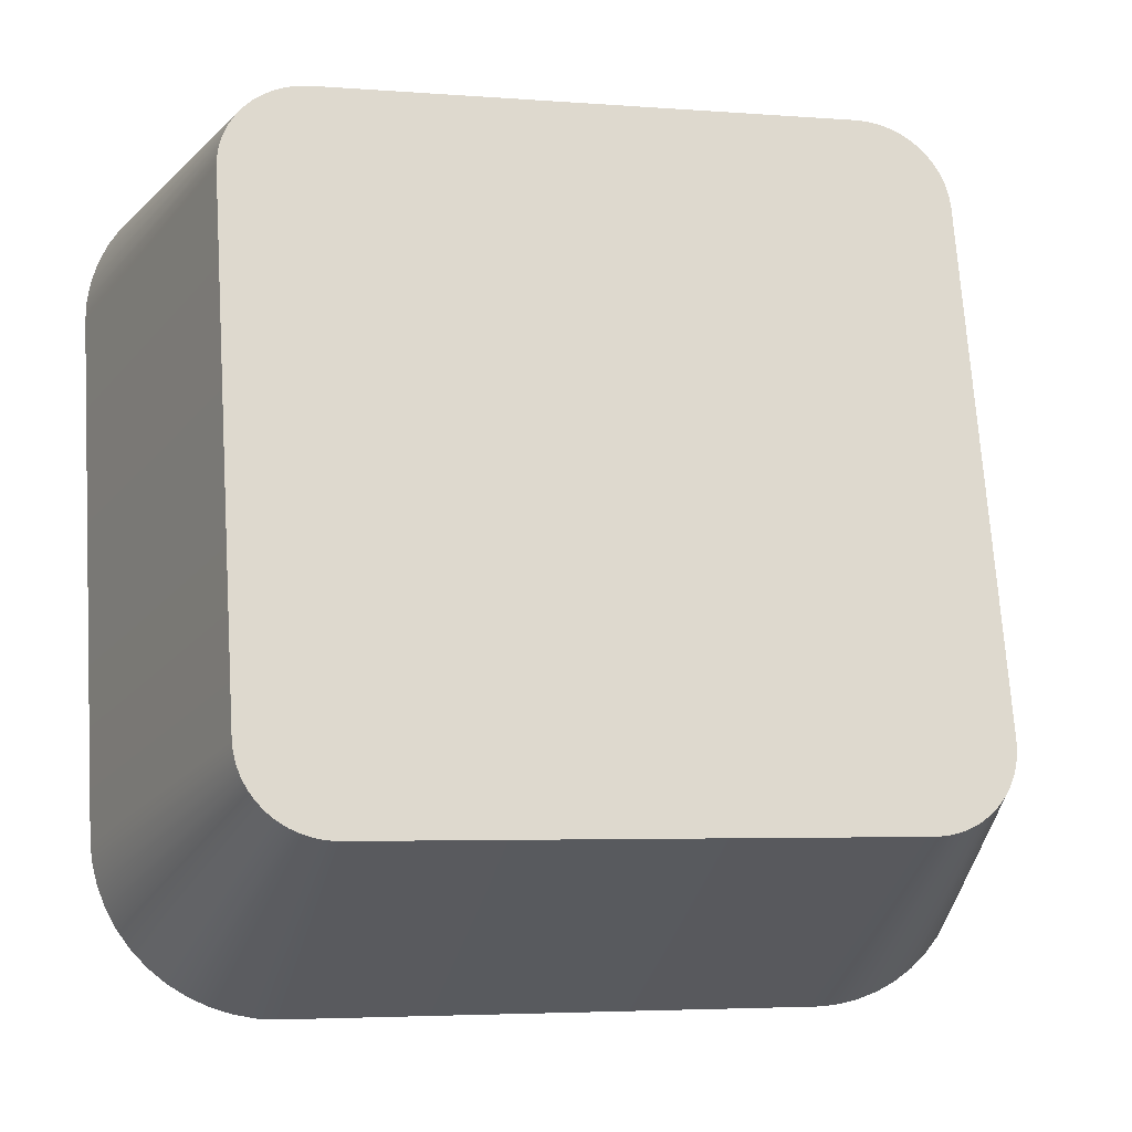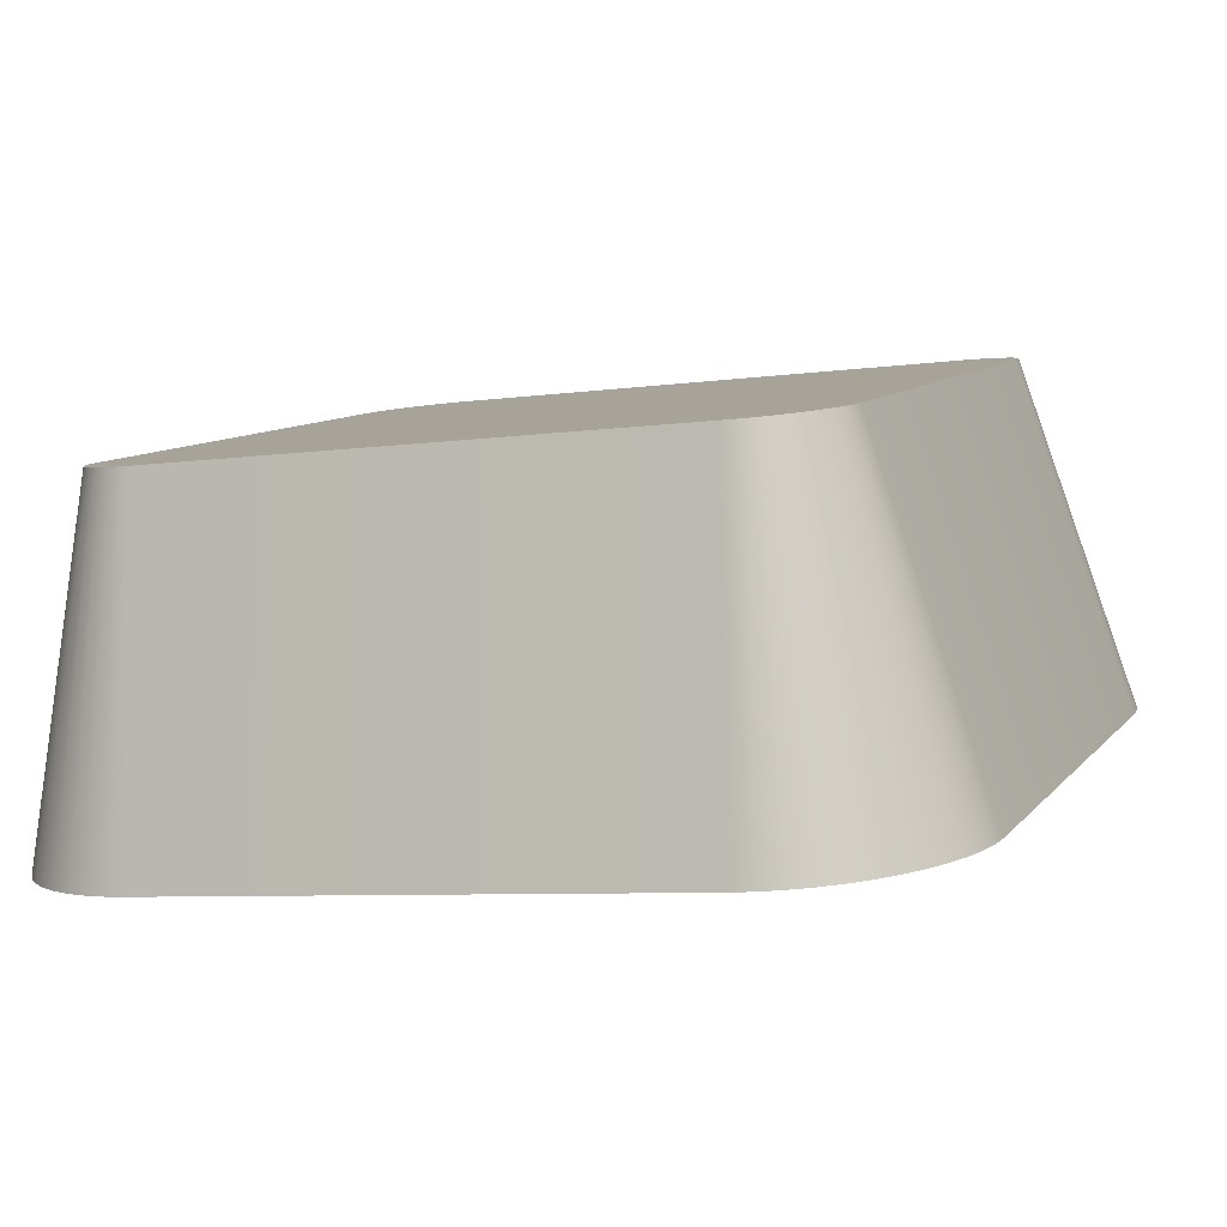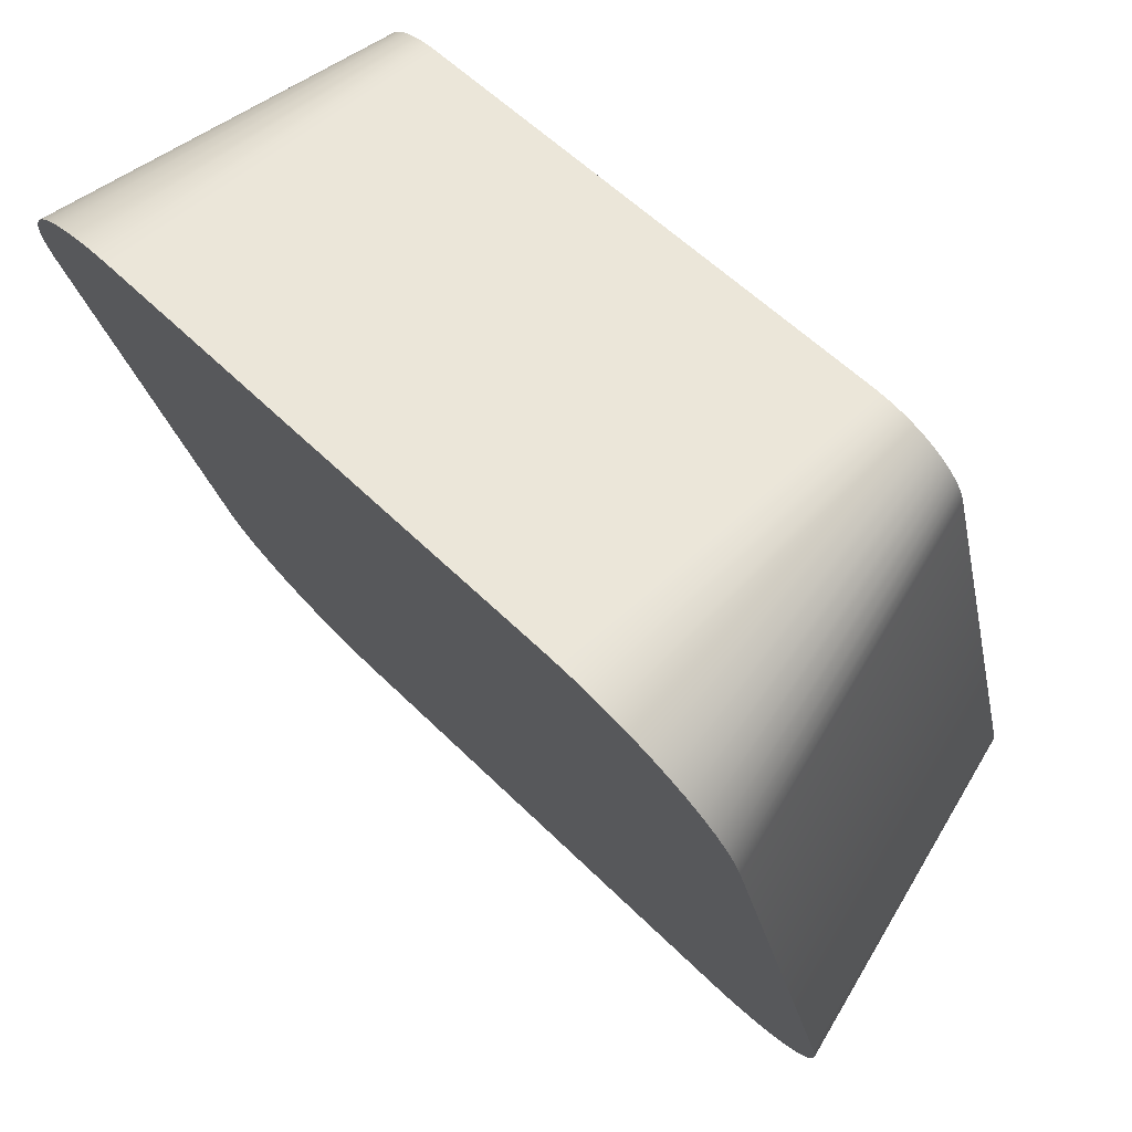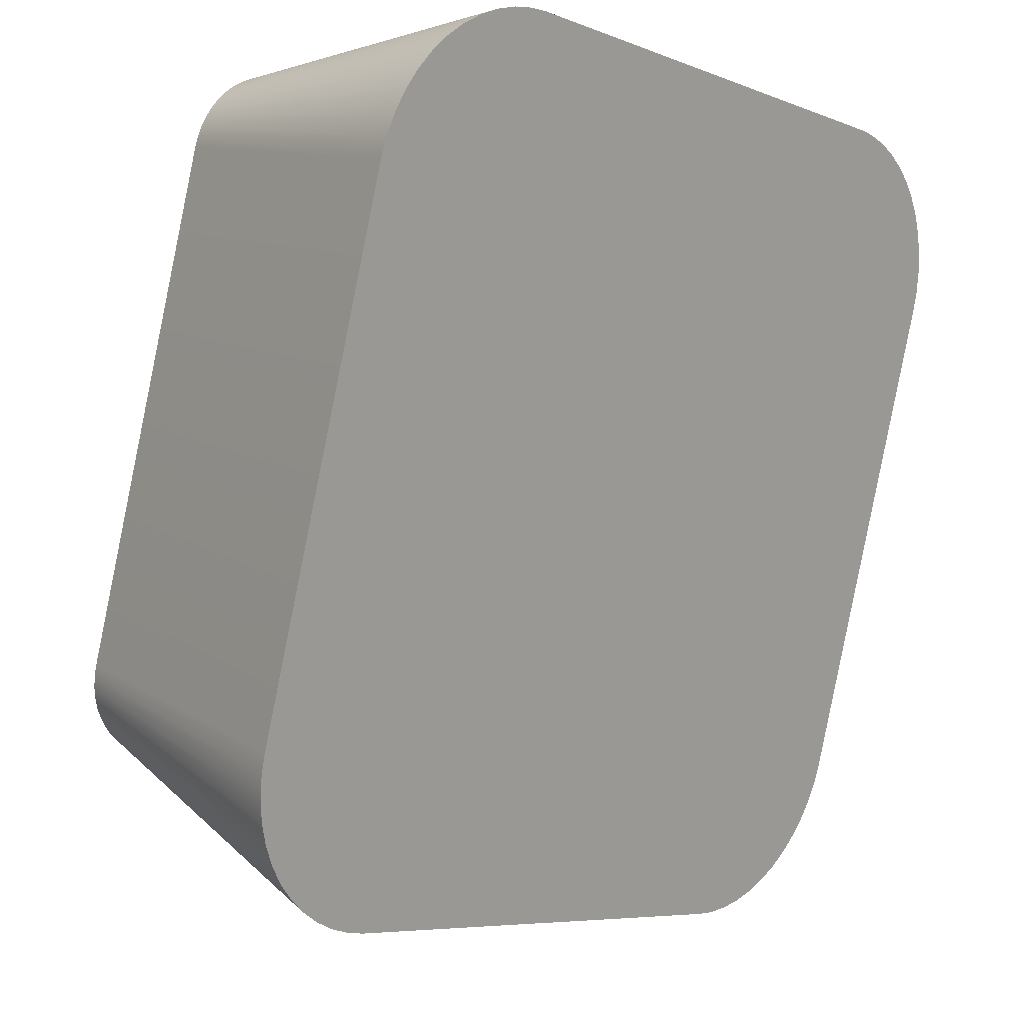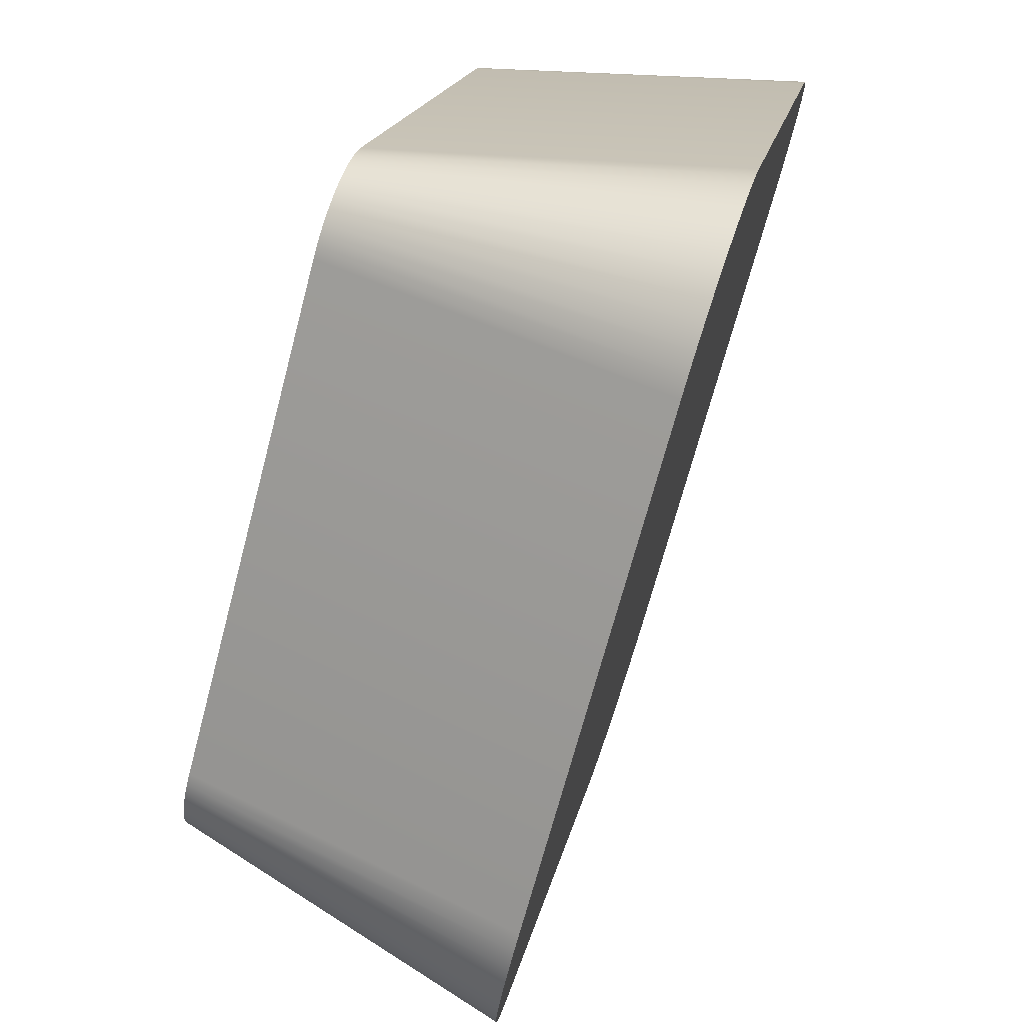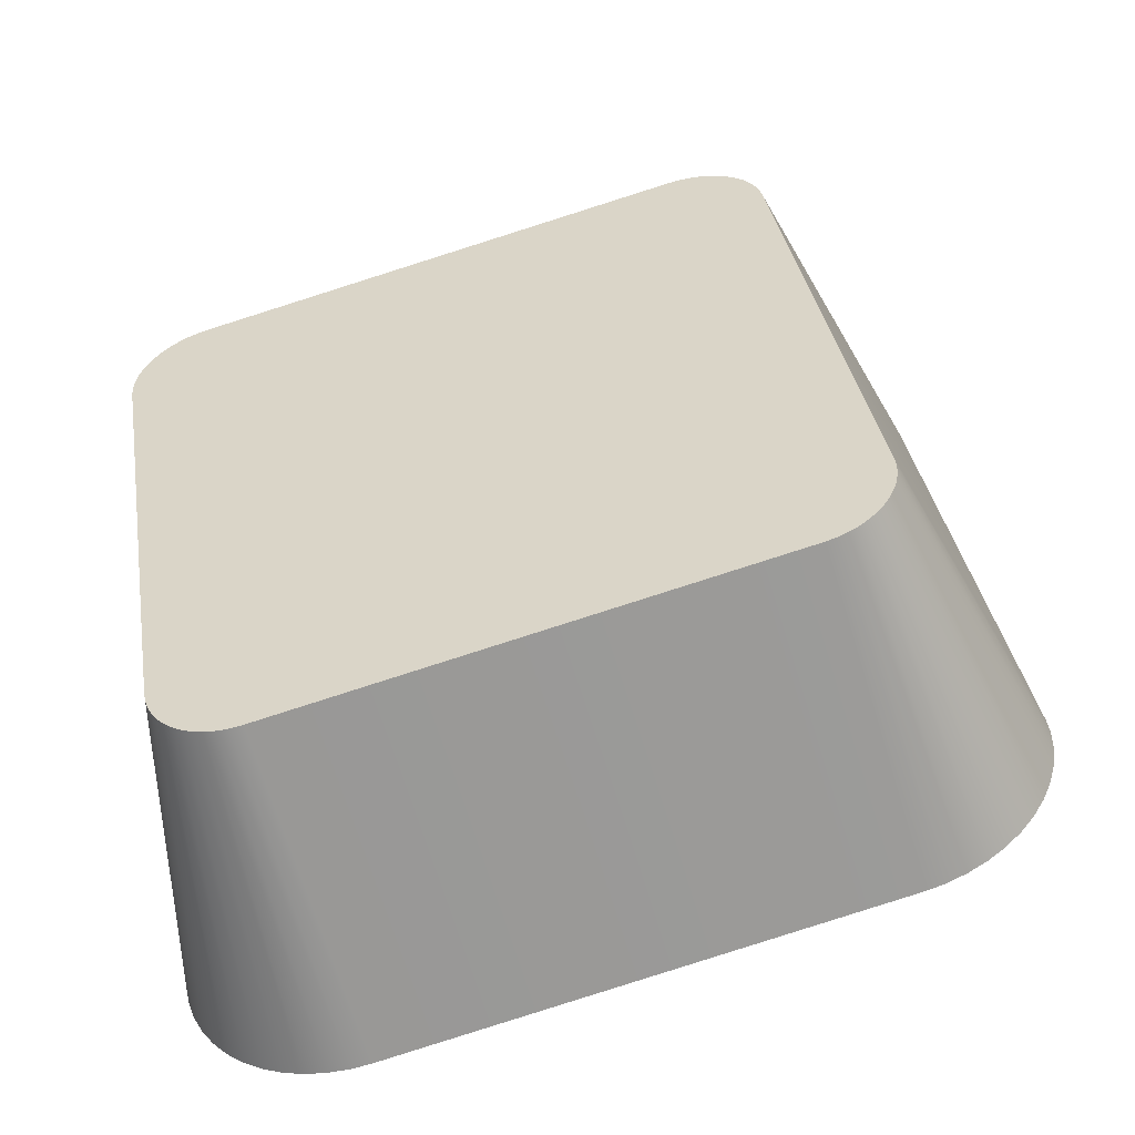
<metadata>
{"format":"obj","ext":"obj","renderer":"f3d","projection":"perspective","resolution":1024,"background":"white","views":[{"elev":-4.1,"azim":165.4,"up":"+Z"},{"elev":-6.9,"azim":22.4,"up":"+Y"},{"elev":54.5,"azim":46.7,"up":"+Z"},{"elev":-6.7,"azim":-49.2,"up":"+Z"},{"elev":18.1,"azim":-79.3,"up":"+Z"},{"elev":34.8,"azim":80.8,"up":"+Y"}]}
</metadata>
<code>
o Grouper_1_43/Grouper_1/mesh29/mesh29-geometry#mesh29-geometry
v -0.742 0.0455 -0.03754
v -0.742 0.03273 0.01008
v -0.742 0.04522 -0.03653
v -0.742 0.03246 0.0111
v -0.75 0.01422 -0.04511
v -0.7418 0.04576 -0.03854
v -0.75 0.001592 0.002009
v -0.7499 0.01469 -0.04688
v -0.7418 0.0322 0.01209
v -0.7499 0.001118 0.003778
v -0.7495 0.01522 -0.04886
v -0.7414 0.04602 -0.0395
v -0.7495 0.000586 0.005765
v -0.7414 0.03194 0.01306
v -0.7488 7.2e-05 0.007684
v -0.7488 0.01574 -0.05078
v -0.741 0.04626 -0.04041
v -0.741 0.03169 0.01397
v -0.7479 -0.000415 0.0095
v -0.7479 0.01622 -0.0526
v -0.7404 0.04649 -0.04126
v -0.7404 0.03147 0.01481
v -0.7467 -0.000866 0.01119
v -0.7467 0.01667 -0.05428
v -0.7397 0.0467 -0.04202
v -0.7397 0.03126 0.01558
v -0.7453 -0.001274 0.01271
v -0.7453 0.01708 -0.05581
v -0.7389 0.04687 -0.04269
v -0.7437 0.01744 -0.05714
v -0.7389 0.03108 0.01625
v -0.7437 -0.001632 0.01404
v -0.738 0.04703 -0.04326
v -0.742 -0.001934 0.01517
v -0.742 0.01774 -0.05827
v -0.738 0.03093 0.01681
v -0.7371 0.04715 -0.0437
v -0.7401 -0.002174 0.01606
v -0.7401 0.01798 -0.05916
v -0.7371 0.03081 0.01726
v -0.7381 0.01816 -0.05981
v -0.7361 0.04723 -0.04403
v -0.7381 -0.002349 0.01672
v -0.7361 0.03072 0.01759
v -0.735 0.04729 -0.04423
v -0.7361 -0.002454 0.01711
v -0.7361 0.01826 -0.06021
v -0.735 0.03067 0.01778
v -0.734 0.0473 -0.0443
v -0.7342 -0.002485 0.01723
v -0.7342 0.01829 -0.06032
v -0.734 0.03065 0.01785
v -0.6857 0.0473 -0.0443
v -0.6855 -0.002485 0.01723
v -0.6855 0.01829 -0.06032
v -0.6857 0.03065 0.01785
v -0.6836 0.01826 -0.06021
v -0.6836 -0.002454 0.01711
v -0.6847 0.04729 -0.04423
v -0.6847 0.03067 0.01778
v -0.6816 0.01816 -0.05981
v -0.6816 -0.002349 0.01672
v -0.6837 0.03072 0.01759
v -0.6837 0.04723 -0.04403
v -0.6827 0.04715 -0.0437
v -0.6796 -0.002174 0.01606
v -0.6827 0.03081 0.01726
v -0.6796 0.01798 -0.05916
v -0.6777 0.01774 -0.05827
v -0.6817 0.03093 0.01681
v -0.6777 -0.001934 0.01517
v -0.6817 0.04703 -0.04326
v -0.676 0.01744 -0.05714
v -0.676 -0.001632 0.01404
v -0.6808 0.04687 -0.04269
v -0.6808 0.03108 0.01625
v -0.68 0.0467 -0.04202
v -0.6744 -0.001274 0.01271
v -0.6744 0.01708 -0.05581
v -0.68 0.03126 0.01558
v -0.673 0.01667 -0.05428
v -0.673 -0.000866 0.01119
v -0.6794 0.04649 -0.04126
v -0.6794 0.03147 0.01481
v -0.6718 0.01622 -0.0526
v -0.6718 -0.000415 0.0095
v -0.6788 0.04626 -0.04041
v -0.6788 0.03169 0.01397
v -0.6709 0.01574 -0.05078
v -0.6709 7.2e-05 0.007684
v -0.6783 0.04602 -0.0395
v -0.6783 0.03194 0.01306
v -0.6702 0.01522 -0.04886
v -0.6702 0.000586 0.005765
v -0.678 0.04576 -0.03854
v -0.678 0.0322 0.01209
v -0.6698 0.01469 -0.04688
v -0.6698 0.001118 0.003778
v -0.6778 0.0455 -0.03754
v -0.6778 0.03246 0.0111
v -0.6697 0.01422 -0.04511
v -0.6697 0.001592 0.002009
v -0.6777 0.04522 -0.03653
v -0.6777 0.03273 0.01008
f 1 2 3
f 2 1 4
f 3 2 1
f 4 1 2
f 2 5 3
f 3 5 2
f 5 1 3
f 3 1 5
f 4 1 6
f 6 1 4
f 4 7 2
f 2 7 4
f 5 2 7
f 7 2 5
f 1 5 8
f 8 5 1
f 8 6 1
f 1 6 8
f 4 6 9
f 9 6 4
f 7 4 10
f 10 4 7
f 10 5 7
f 7 5 10
f 5 10 8
f 8 10 5
f 6 8 11
f 11 8 6
f 9 6 12
f 12 6 9
f 9 10 4
f 4 10 9
f 8 10 13
f 13 10 8
f 8 13 11
f 11 13 8
f 11 12 6
f 6 12 11
f 9 12 14
f 14 12 9
f 10 9 13
f 13 9 10
f 11 13 15
f 15 13 11
f 12 11 16
f 16 11 12
f 14 12 17
f 17 12 14
f 14 13 9
f 9 13 14
f 13 14 15
f 15 14 13
f 11 15 16
f 16 15 11
f 16 17 12
f 12 17 16
f 14 17 18
f 18 17 14
f 18 15 14
f 14 15 18
f 16 15 19
f 19 15 16
f 17 16 20
f 20 16 17
f 18 17 21
f 21 17 18
f 15 18 19
f 19 18 15
f 16 19 20
f 20 19 16
f 20 21 17
f 17 21 20
f 18 21 22
f 22 21 18
f 22 19 18
f 18 19 22
f 20 19 23
f 23 19 20
f 21 20 24
f 24 20 21
f 22 21 25
f 25 21 22
f 19 22 23
f 23 22 19
f 20 23 24
f 24 23 20
f 24 25 21
f 21 25 24
f 22 25 26
f 26 25 22
f 26 23 22
f 22 23 26
f 24 23 27
f 27 23 24
f 25 24 28
f 28 24 25
f 26 25 29
f 29 25 26
f 23 26 27
f 27 26 23
f 24 27 28
f 28 27 24
f 30 25 28
f 28 25 30
f 25 30 29
f 29 30 25
f 26 29 31
f 31 29 26
f 31 27 26
f 26 27 31
f 28 27 32
f 32 27 28
f 28 32 30
f 30 32 28
f 30 33 29
f 29 33 30
f 31 29 33
f 33 29 31
f 27 31 32
f 32 31 27
f 30 32 34
f 34 32 30
f 33 30 35
f 35 30 33
f 31 33 36
f 36 33 31
f 31 34 32
f 32 34 31
f 30 34 35
f 35 34 30
f 35 37 33
f 33 37 35
f 36 33 37
f 37 33 36
f 34 31 36
f 36 31 34
f 35 34 38
f 38 34 35
f 37 35 39
f 39 35 37
f 36 37 40
f 40 37 36
f 36 38 34
f 34 38 36
f 35 38 39
f 39 38 35
f 41 37 39
f 39 37 41
f 40 37 42
f 42 37 40
f 38 36 40
f 40 36 38
f 39 38 43
f 43 38 39
f 37 41 42
f 42 41 37
f 39 43 41
f 41 43 39
f 40 42 44
f 44 42 40
f 40 43 38
f 38 43 40
f 41 45 42
f 42 45 41
f 41 43 46
f 46 43 41
f 44 42 45
f 45 42 44
f 43 40 44
f 44 40 43
f 45 41 47
f 47 41 45
f 44 46 43
f 43 46 44
f 41 46 47
f 47 46 41
f 44 45 48
f 48 45 44
f 47 49 45
f 45 49 47
f 46 44 48
f 48 44 46
f 47 46 50
f 50 46 47
f 48 45 49
f 49 45 48
f 49 47 51
f 51 47 49
f 52 46 48
f 48 46 52
f 46 52 50
f 50 52 46
f 47 50 51
f 51 50 47
f 48 49 52
f 52 49 48
f 51 53 49
f 49 53 51
f 52 54 50
f 50 54 52
f 51 50 54
f 54 50 51
f 52 49 53
f 53 49 52
f 53 51 55
f 55 51 53
f 54 52 56
f 56 52 54
f 51 54 55
f 55 54 51
f 52 53 56
f 56 53 52
f 57 53 55
f 55 53 57
f 56 58 54
f 54 58 56
f 55 54 58
f 58 54 55
f 56 53 59
f 59 53 56
f 53 57 59
f 59 57 53
f 55 58 57
f 57 58 55
f 58 56 60
f 60 56 58
f 56 59 60
f 60 59 56
f 61 59 57
f 57 59 61
f 57 58 62
f 62 58 57
f 63 58 60
f 60 58 63
f 60 59 64
f 64 59 60
f 59 61 64
f 64 61 59
f 57 62 61
f 61 62 57
f 58 63 62
f 62 63 58
f 60 64 63
f 63 64 60
f 61 65 64
f 64 65 61
f 61 62 66
f 66 62 61
f 67 62 63
f 63 62 67
f 63 64 65
f 65 64 63
f 65 61 68
f 68 61 65
f 62 67 66
f 66 67 62
f 61 66 68
f 68 66 61
f 63 65 67
f 67 65 63
f 69 65 68
f 68 65 69
f 70 66 67
f 67 66 70
f 68 66 71
f 71 66 68
f 67 65 72
f 72 65 67
f 65 69 72
f 72 69 65
f 68 71 69
f 69 71 68
f 66 70 71
f 71 70 66
f 67 72 70
f 70 72 67
f 73 72 69
f 69 72 73
f 69 71 73
f 73 71 69
f 70 74 71
f 71 74 70
f 70 72 75
f 75 72 70
f 72 73 75
f 75 73 72
f 73 71 74
f 74 71 73
f 74 70 76
f 76 70 74
f 70 75 76
f 76 75 70
f 73 77 75
f 75 77 73
f 73 74 78
f 78 74 73
f 76 78 74
f 74 78 76
f 76 75 77
f 77 75 76
f 77 73 79
f 79 73 77
f 73 78 79
f 79 78 73
f 78 76 80
f 80 76 78
f 76 77 80
f 80 77 76
f 81 77 79
f 79 77 81
f 79 78 82
f 82 78 79
f 80 82 78
f 78 82 80
f 80 77 83
f 83 77 80
f 77 81 83
f 83 81 77
f 79 82 81
f 81 82 79
f 82 80 84
f 84 80 82
f 80 83 84
f 84 83 80
f 85 83 81
f 81 83 85
f 81 82 86
f 86 82 81
f 84 86 82
f 82 86 84
f 84 83 87
f 87 83 84
f 83 85 87
f 87 85 83
f 81 86 85
f 85 86 81
f 86 84 88
f 88 84 86
f 84 87 88
f 88 87 84
f 89 87 85
f 85 87 89
f 85 86 90
f 90 86 85
f 88 90 86
f 86 90 88
f 88 87 91
f 91 87 88
f 87 89 91
f 91 89 87
f 85 90 89
f 89 90 85
f 90 88 92
f 92 88 90
f 88 91 92
f 92 91 88
f 93 91 89
f 89 91 93
f 89 90 94
f 94 90 89
f 92 94 90
f 90 94 92
f 92 91 95
f 95 91 92
f 91 93 95
f 95 93 91
f 89 94 93
f 93 94 89
f 94 92 96
f 96 92 94
f 92 95 96
f 96 95 92
f 97 95 93
f 93 95 97
f 93 94 98
f 98 94 93
f 96 98 94
f 94 98 96
f 96 95 99
f 99 95 96
f 95 97 99
f 99 97 95
f 93 98 97
f 97 98 93
f 98 96 100
f 100 96 98
f 96 99 100
f 100 99 96
f 101 99 97
f 97 99 101
f 97 98 102
f 102 98 97
f 100 102 98
f 98 102 100
f 100 99 103
f 103 99 100
f 99 101 103
f 103 101 99
f 97 102 101
f 101 102 97
f 102 100 104
f 104 100 102
f 100 103 104
f 104 103 100
f 101 104 103
f 103 104 101
f 104 101 102
f 102 101 104

</code>
